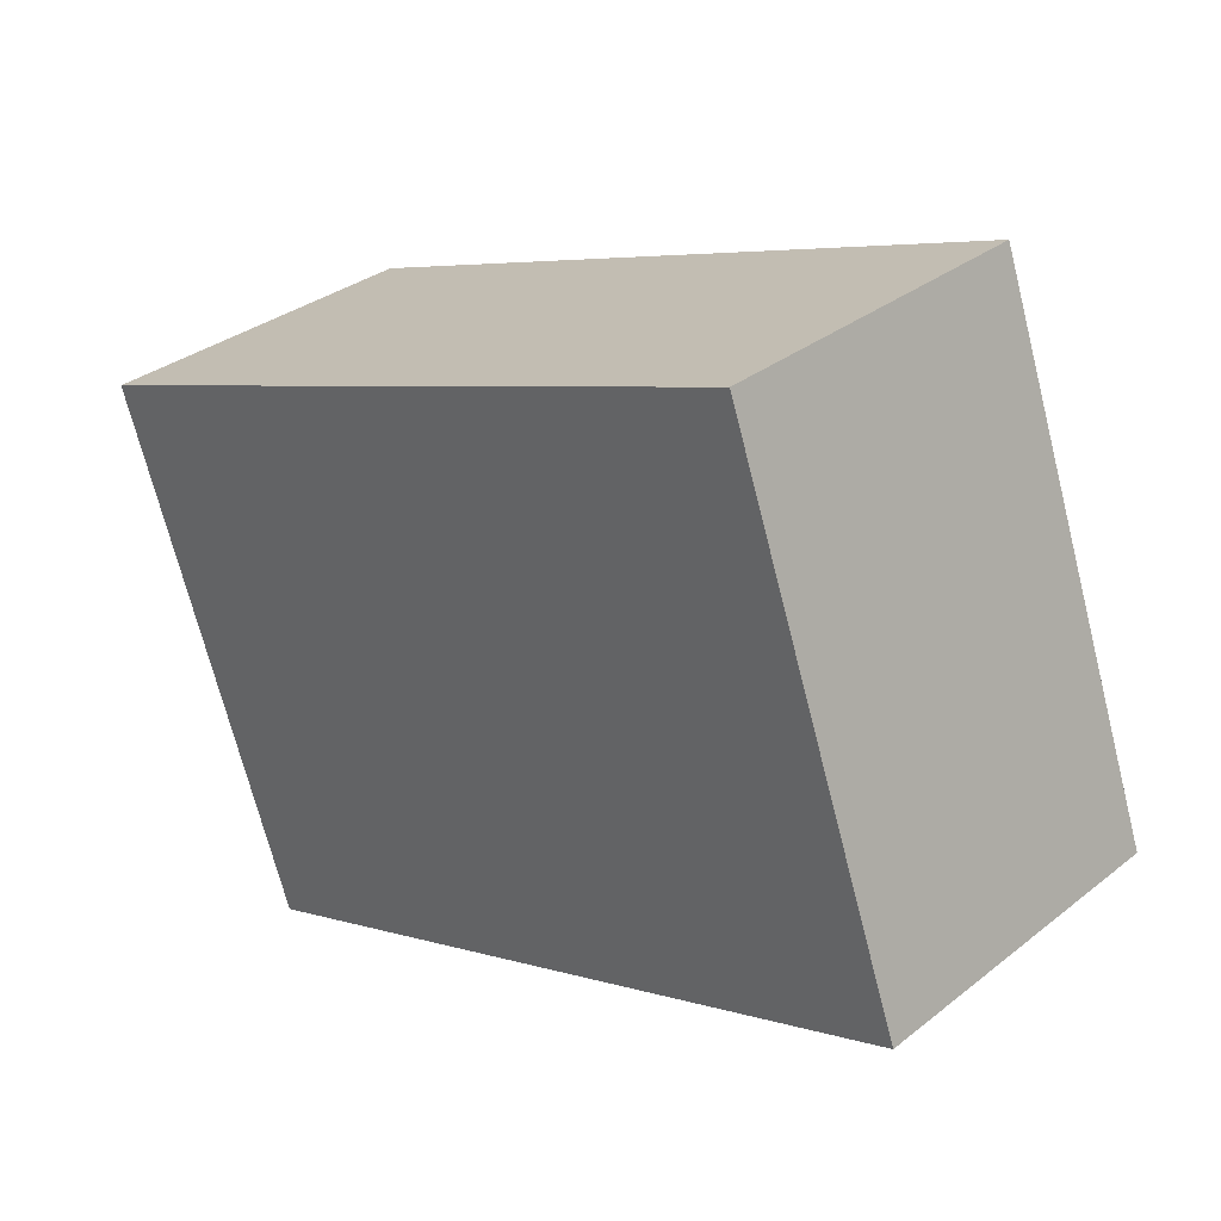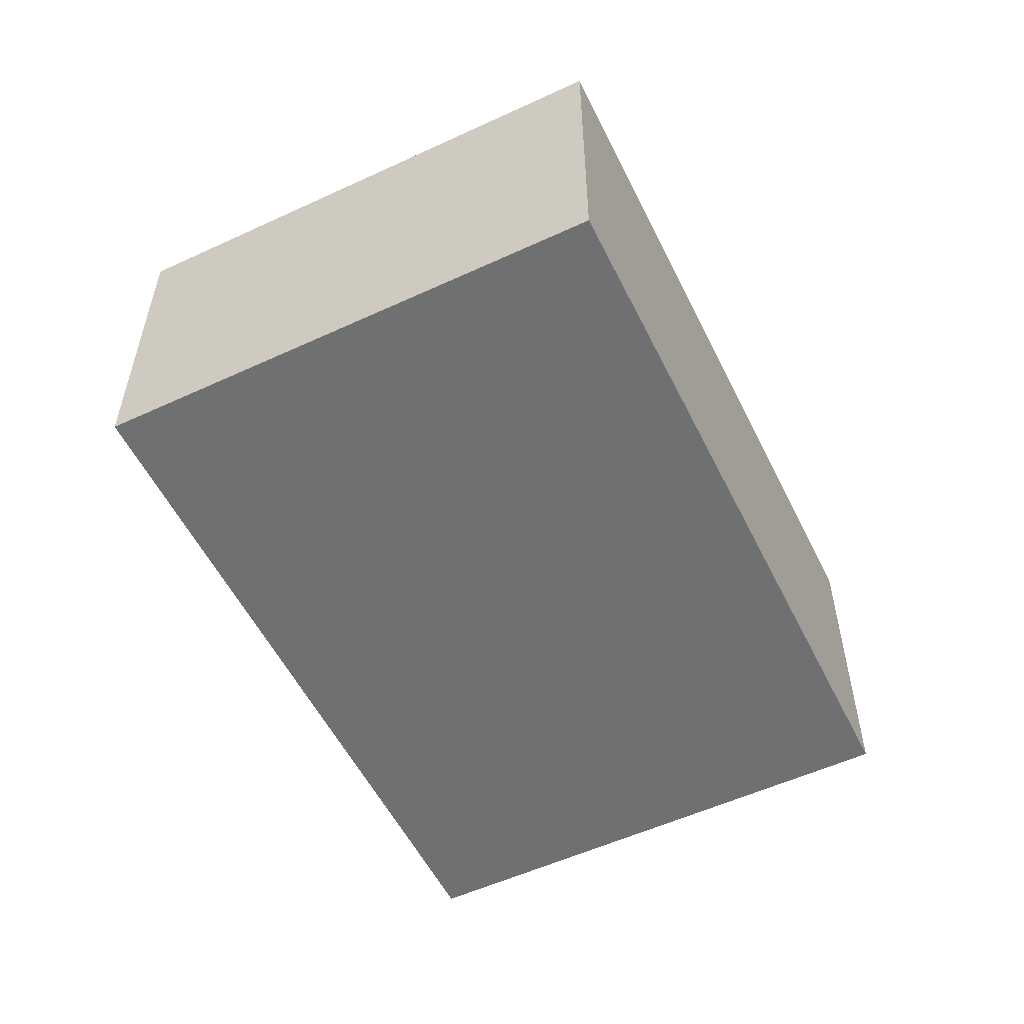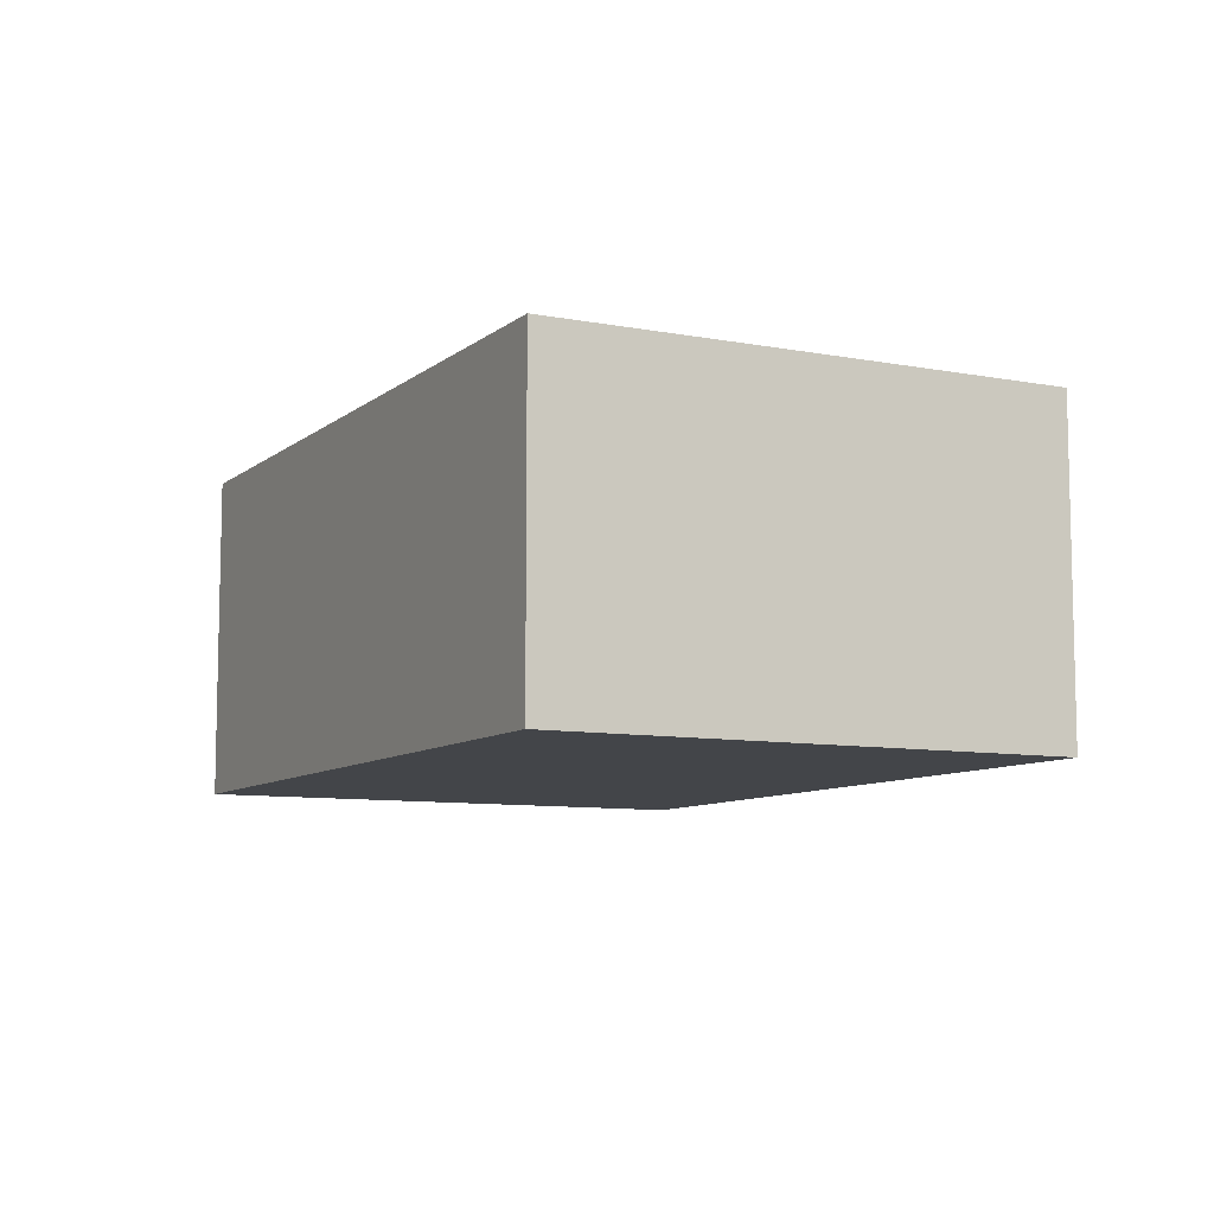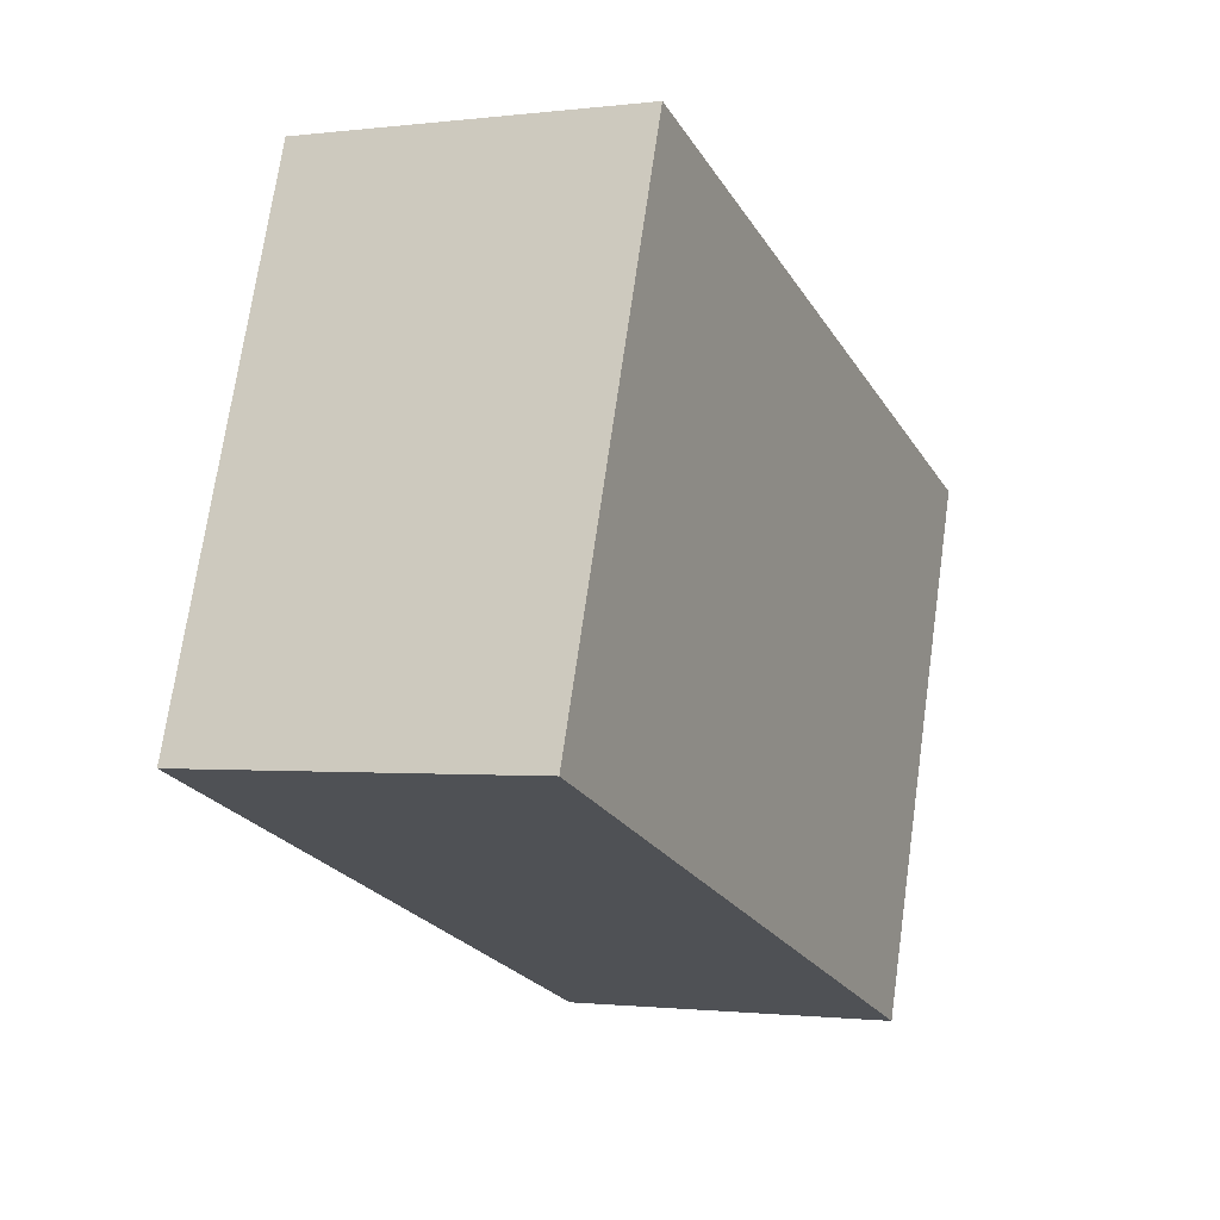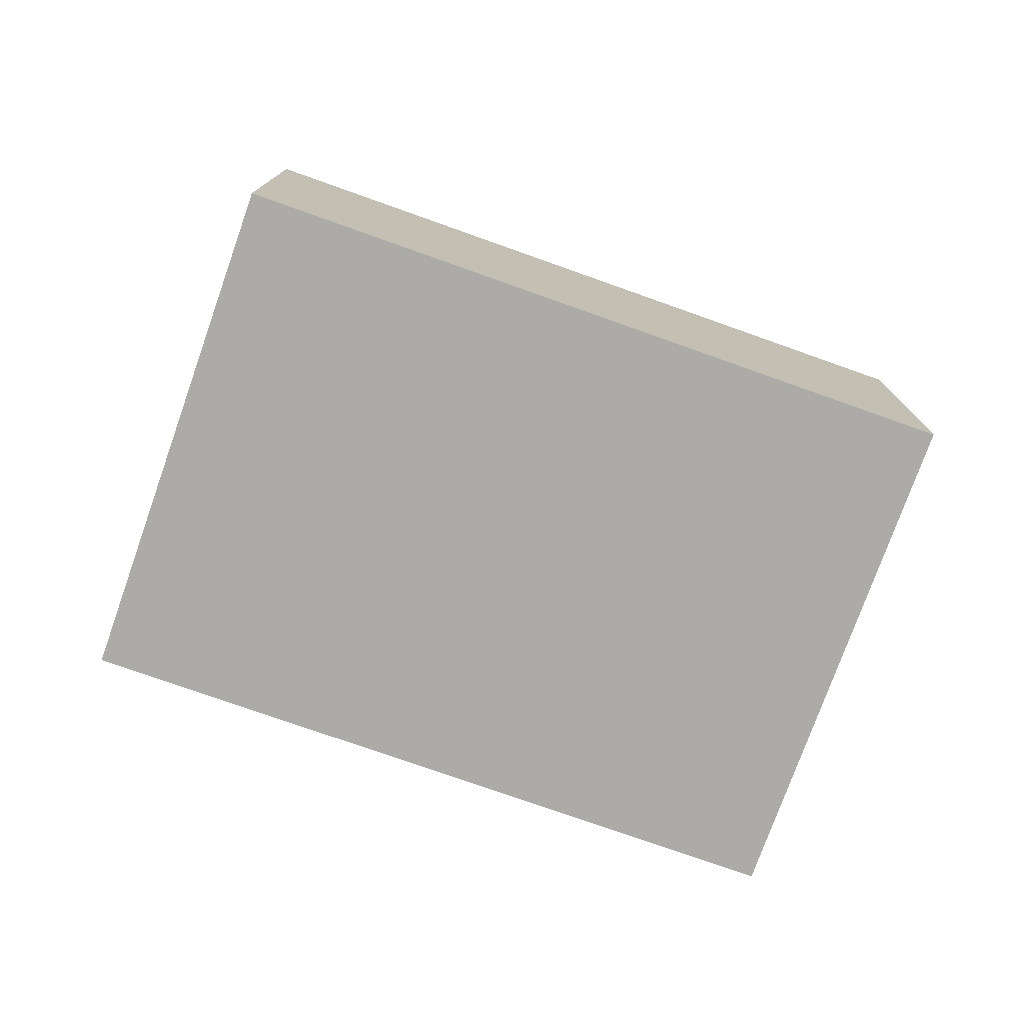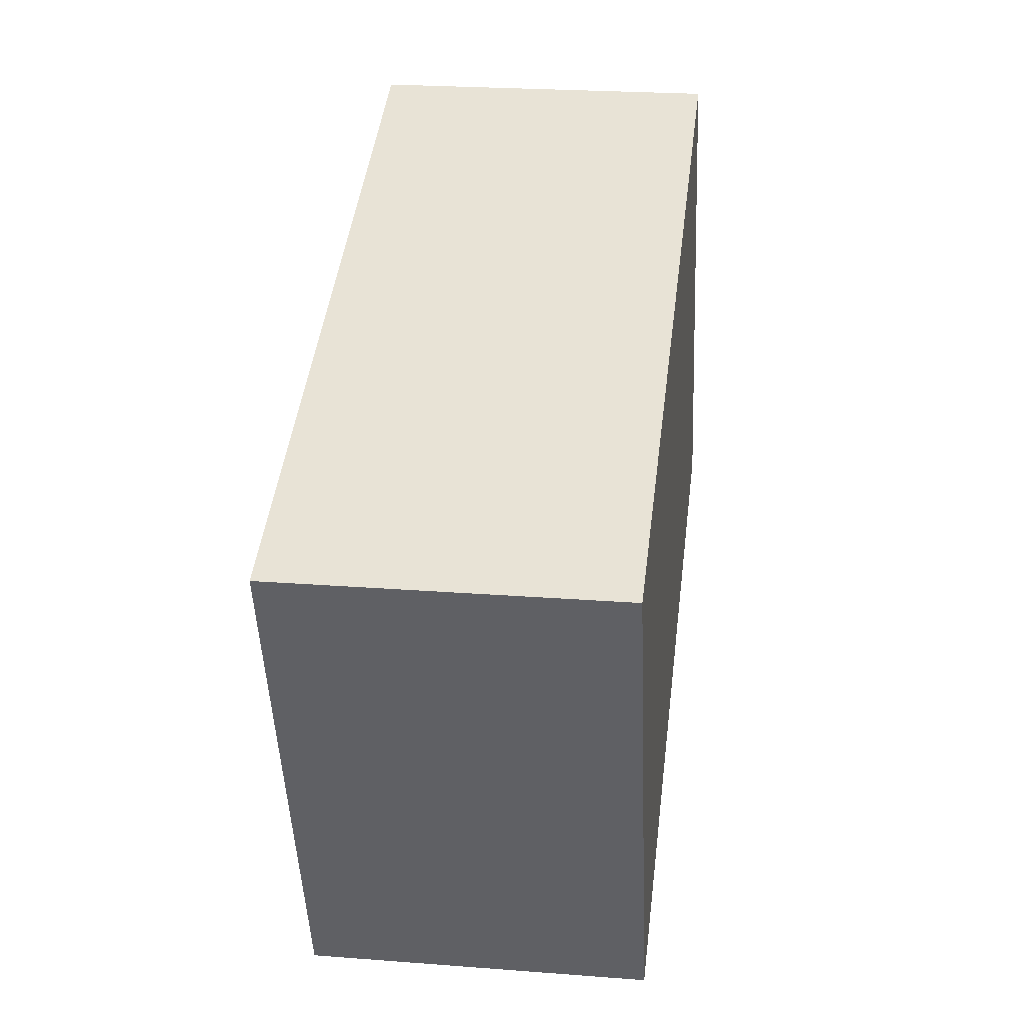
<metadata>
{"format":"obj","ext":"obj","renderer":"f3d","projection":"perspective","resolution":1024,"background":"white","views":[{"elev":32.6,"azim":-137.2,"up":"+Z"},{"elev":-54.9,"azim":135.7,"up":"+Y"},{"elev":-8.7,"azim":82.3,"up":"+Y"},{"elev":-1.1,"azim":-65.4,"up":"+Z"},{"elev":-76.2,"azim":0.1,"up":"+Y"},{"elev":24.0,"azim":97.3,"up":"+Z"}]}
</metadata>
<code>
v  2.737 1.272 -0.977
v  0.689 1.272 1.93
v  3.426 1.272 0.953
v  0 1.272 7.789e-17
v  3.426 -5.835e-17 0.953
v  2.737 5.982e-17 -0.977
v  0 0 0
v  0.689 -1.182e-16 1.93
g defaultobject
f 1 2 3
f 2 1 4
f 5 1 3
f 1 5 6
f 6 4 1
f 4 6 7
f 7 2 4
f 2 7 8
f 8 3 2
f 3 8 5
f 8 6 5
f 6 8 7

</code>
